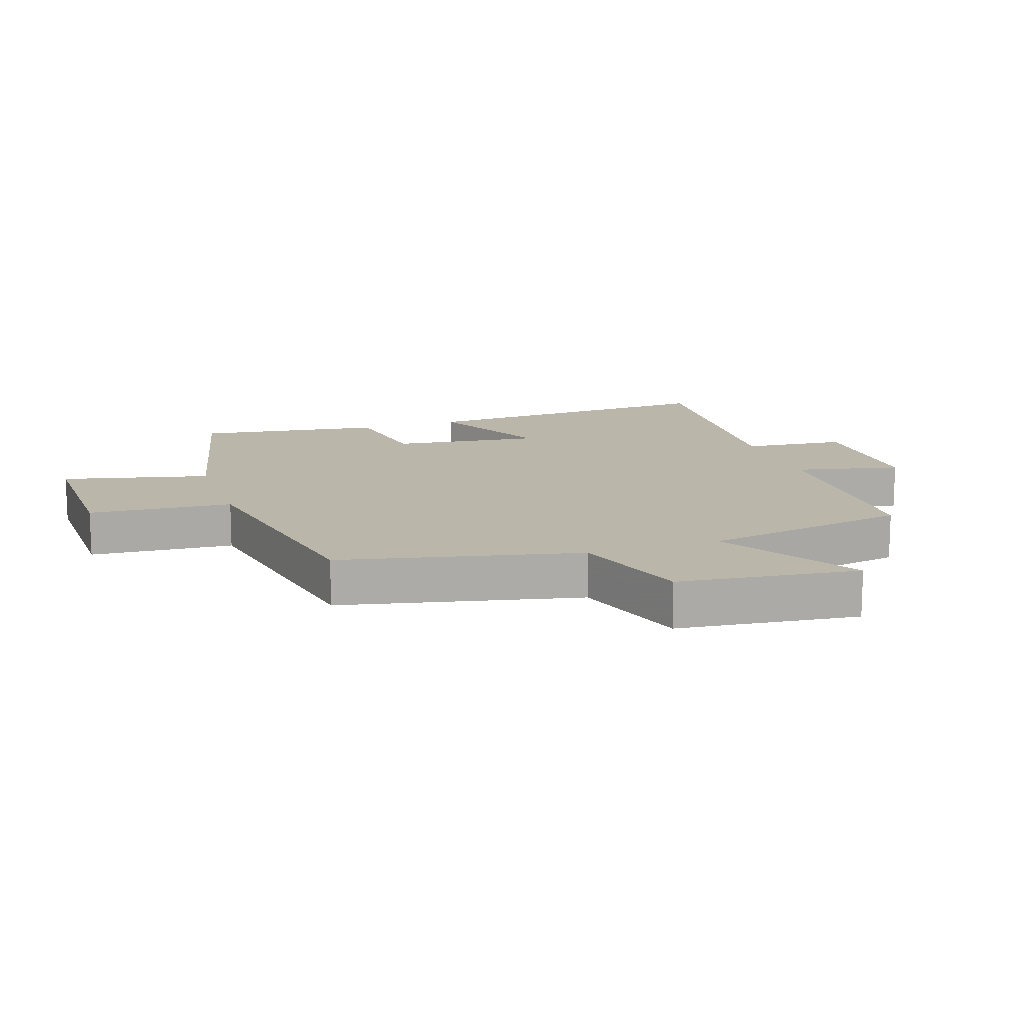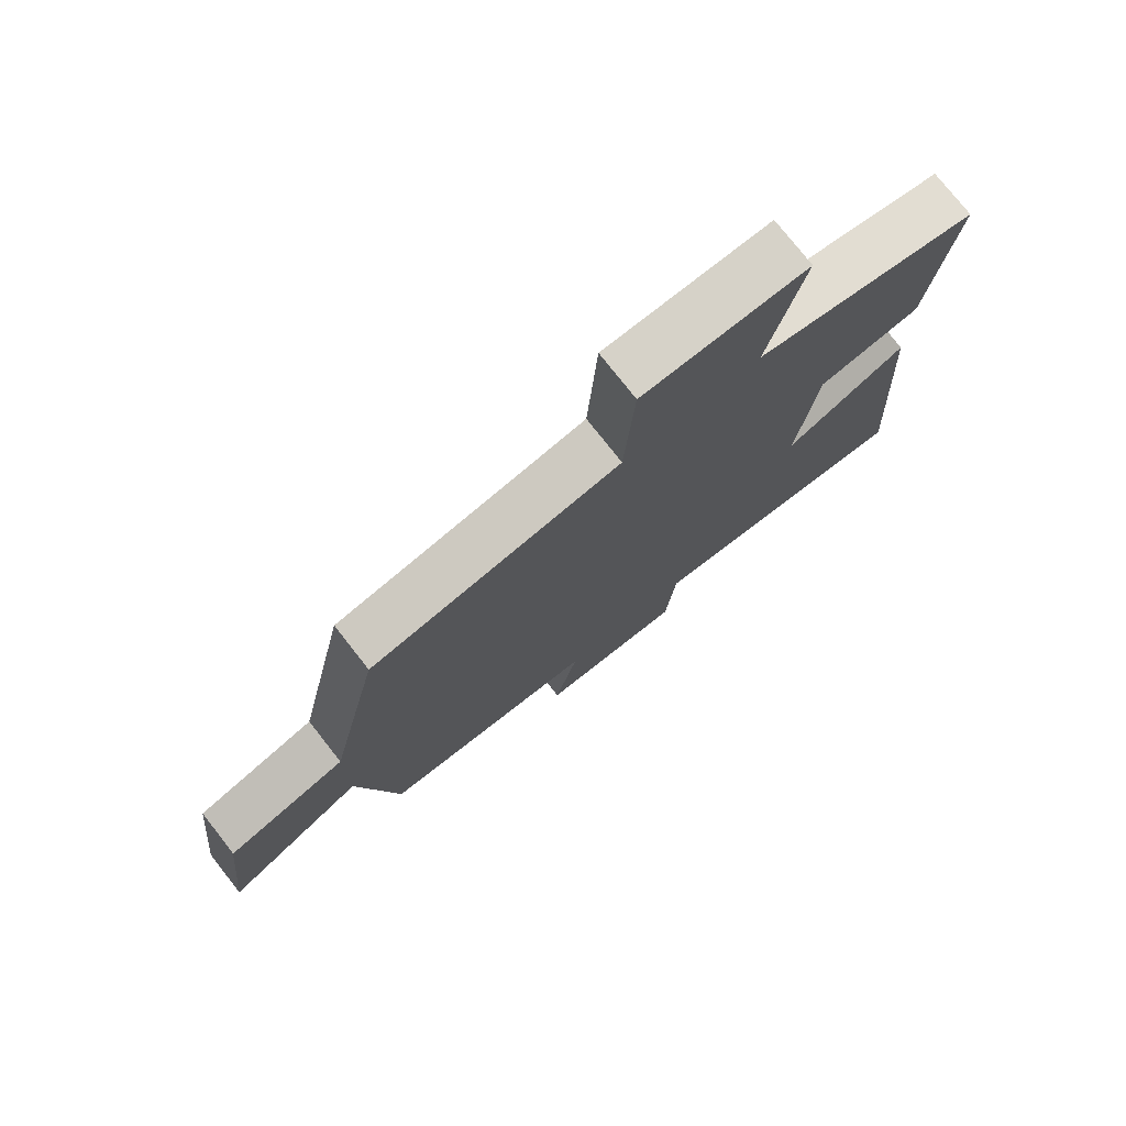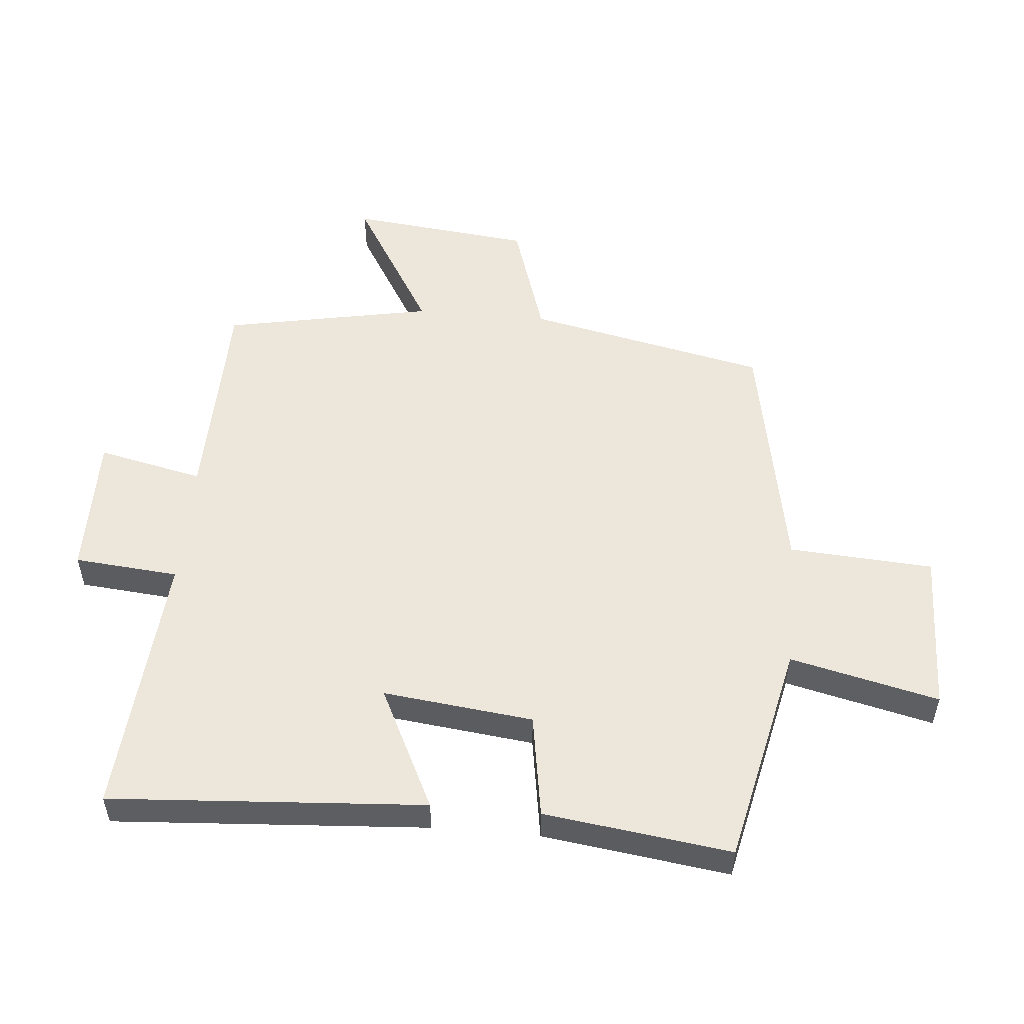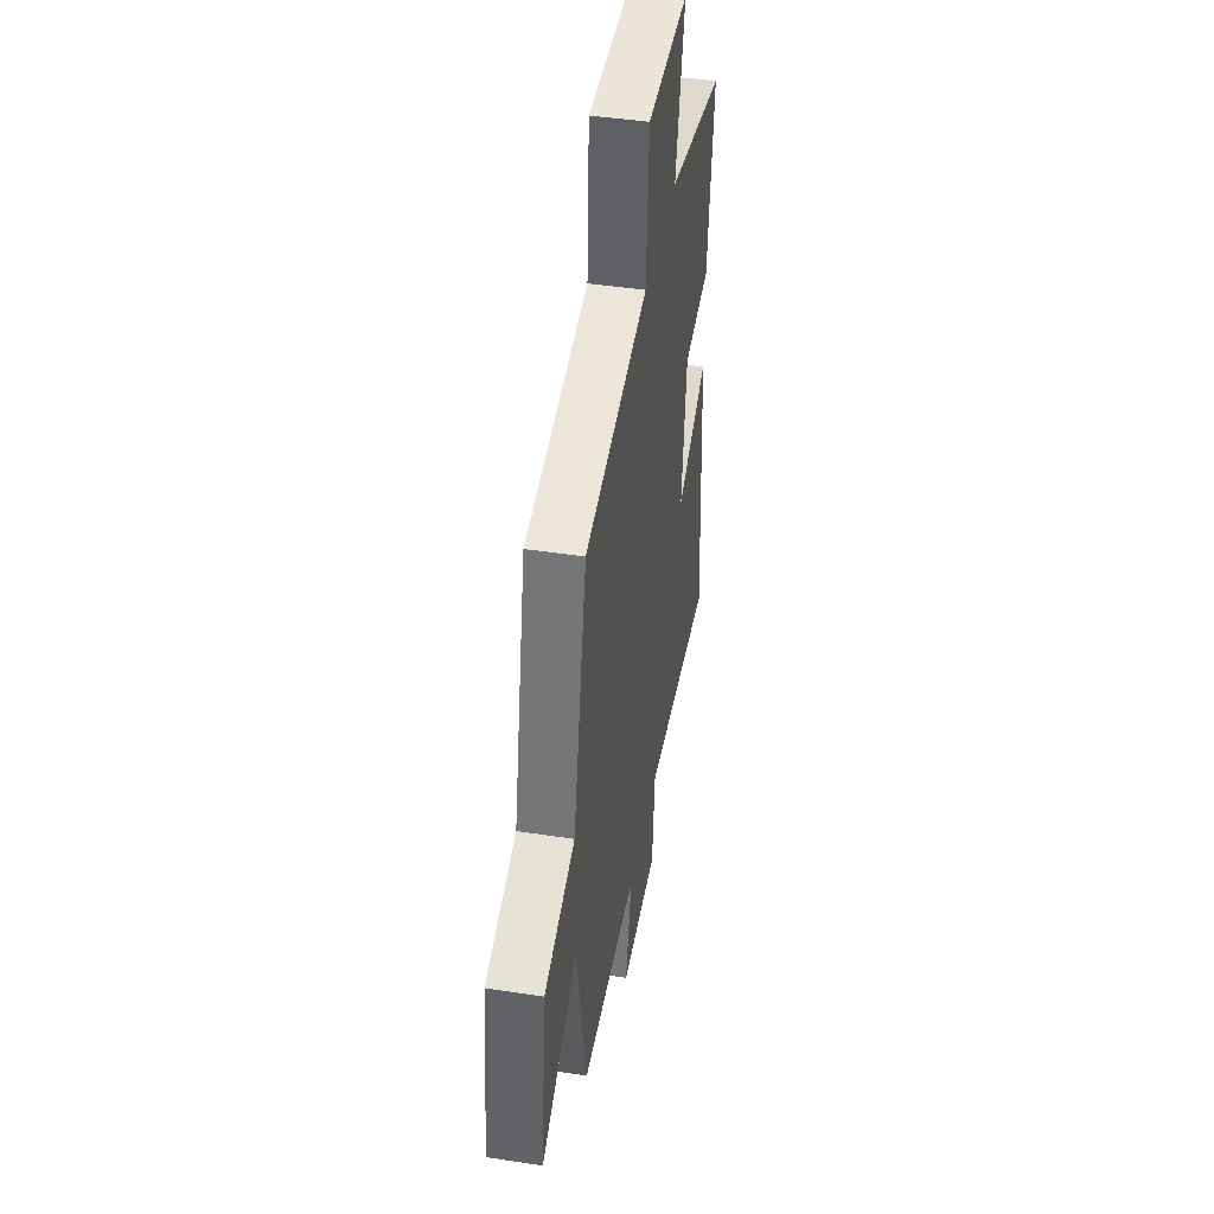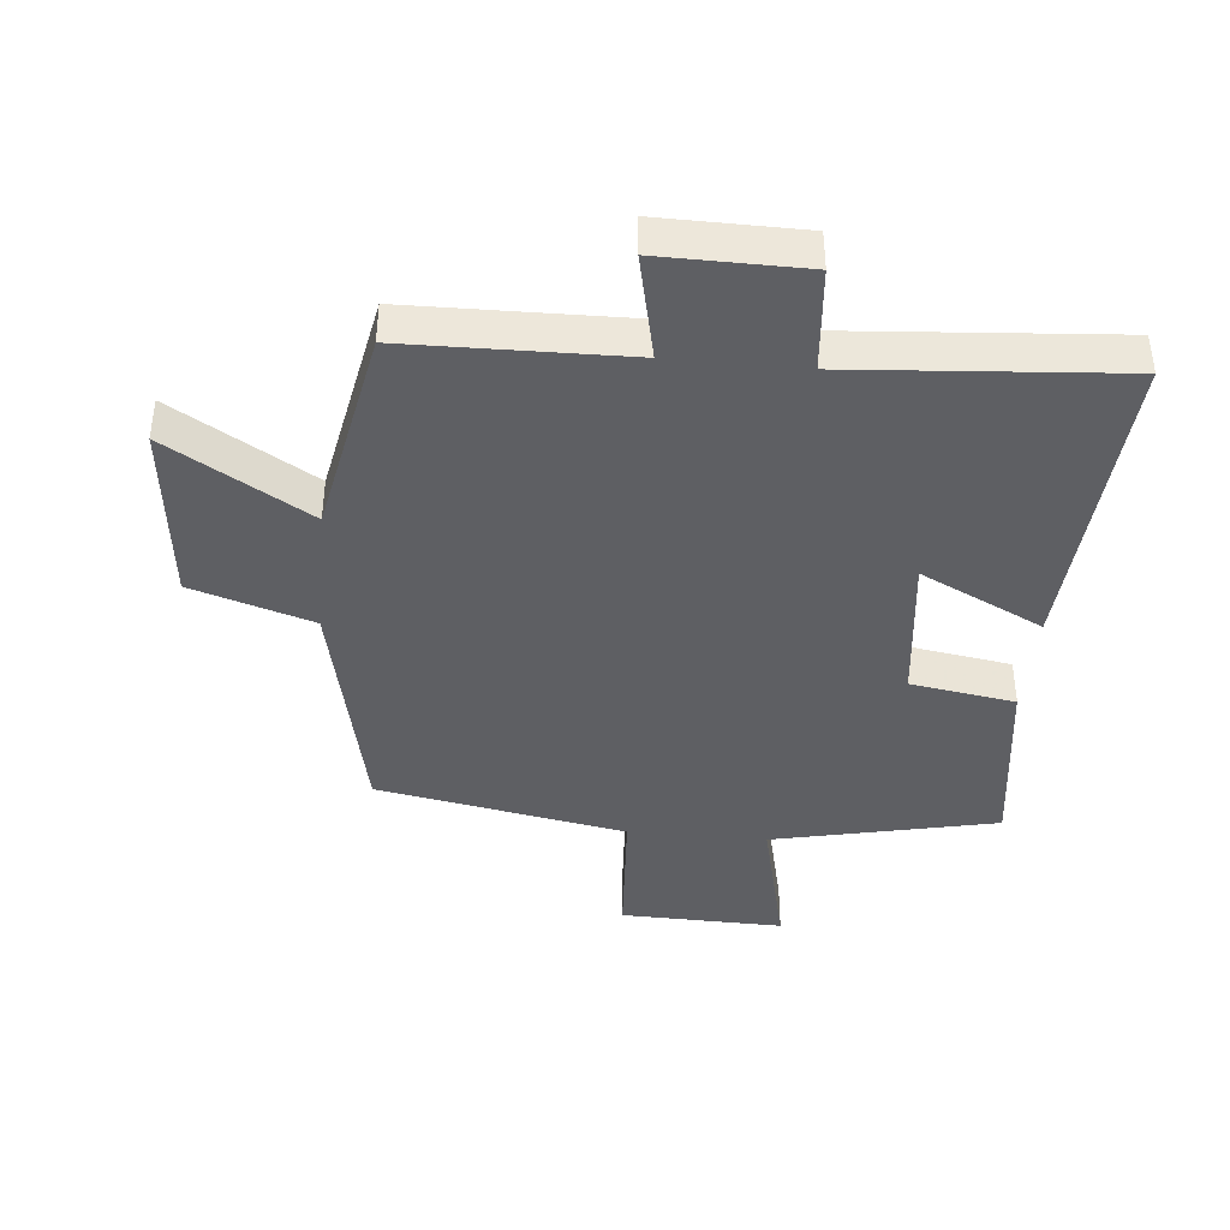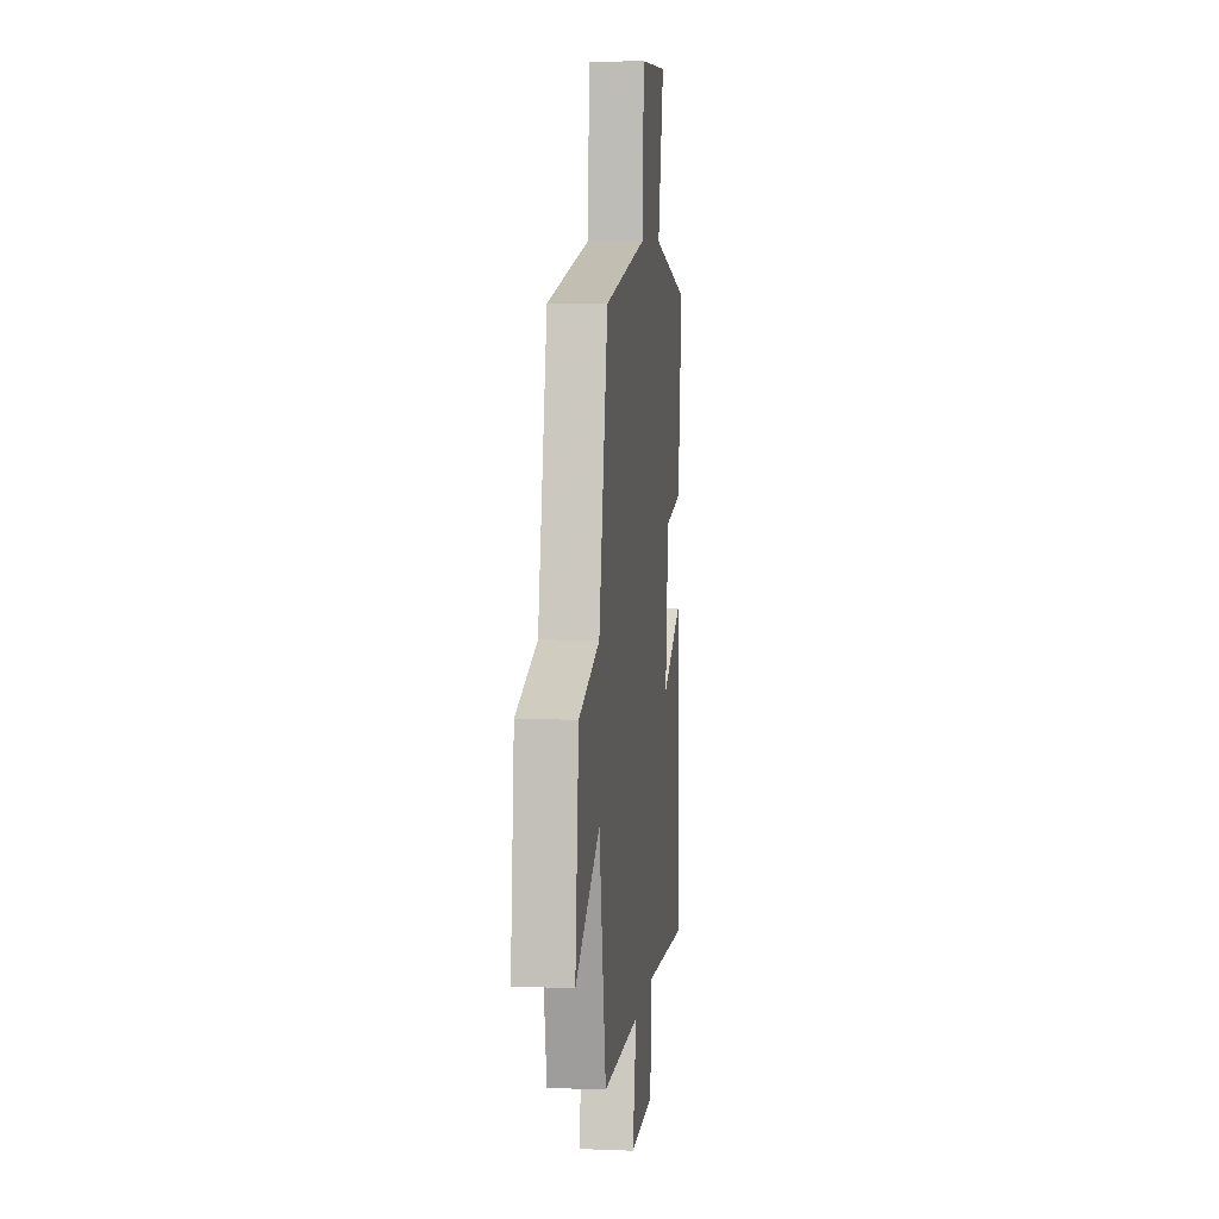
<metadata>
{"format":"obj","ext":"obj","renderer":"f3d","projection":"perspective","resolution":1024,"background":"white","views":[{"elev":14.0,"azim":71.5,"up":"+Y"},{"elev":76.3,"azim":141.9,"up":"+Z"},{"elev":52.8,"azim":-85.0,"up":"+Y"},{"elev":44.0,"azim":100.2,"up":"+Z"},{"elev":-40.5,"azim":174.5,"up":"+Y"},{"elev":7.2,"azim":96.5,"up":"+Z"}]}
</metadata>
<code>
v -0.54 0.07 0.422
v -0.189 0.07 0.5
v -0.244 0.07 0.733
v 0.012 0.07 0.727
v 0.027 0.07 0.5
v 0.418 0.07 0.428
v 0.5 0.07 0.05
v 0.689 0.07 -0.01
v 0.721 0.07 -0.296
v 0.5 0.07 -0.164
v 0.437 0.07 -0.493
v 0.093 0.07 -0.5
v 0.13 0.07 -0.666
v -0.096 0.07 -0.664
v -0.111 0.07 -0.5
v -0.532 0.07 -0.533
v -0.5 0.07 -0.039
v -0.308 0.07 -0.133
v -0.336 0.07 0.103
v -0.5 0.07 0.129
v -0.54 0 0.422
v -0.189 0 0.5
v -0.244 0 0.733
v 0.012 0 0.727
v 0.027 0 0.5
v 0.418 0 0.428
v 0.5 0 0.05
v 0.689 0 -0.01
v 0.721 0 -0.296
v 0.5 0 -0.164
v 0.437 0 -0.493
v 0.093 0 -0.5
v 0.13 0 -0.666
v -0.096 0 -0.664
v -0.111 0 -0.5
v -0.532 0 -0.533
v -0.5 0 -0.039
v -0.308 0 -0.133
v -0.336 0 0.103
v -0.5 0 0.129
f 19 20 1 2
f 18 19 2
f 15 16 17 18
f 15 18 2
f 14 15 2
f 13 14 2
f 12 13 2
f 12 2 3
f 11 12 3
f 10 11 3
f 7 8 9 10
f 5 6 7 10
f 5 10 3
f 3 4 5
f 22 21 40 39
f 22 39 38
f 38 37 36 35
f 22 38 35
f 22 35 34
f 22 34 33
f 22 33 32
f 23 22 32
f 23 32 31
f 23 31 30
f 30 29 28 27
f 30 27 26 25
f 23 30 25
f 25 24 23
f 1 21 22 2
f 2 22 23 3
f 3 23 24 4
f 4 24 25 5
f 5 25 26 6
f 6 26 27 7
f 7 27 28 8
f 8 28 29 9
f 9 29 30 10
f 10 30 31 11
f 11 31 32 12
f 12 32 33 13
f 13 33 34 14
f 14 34 35 15
f 15 35 36 16
f 16 36 37 17
f 17 37 38 18
f 18 38 39 19
f 19 39 40 20
f 20 40 21 1

</code>
